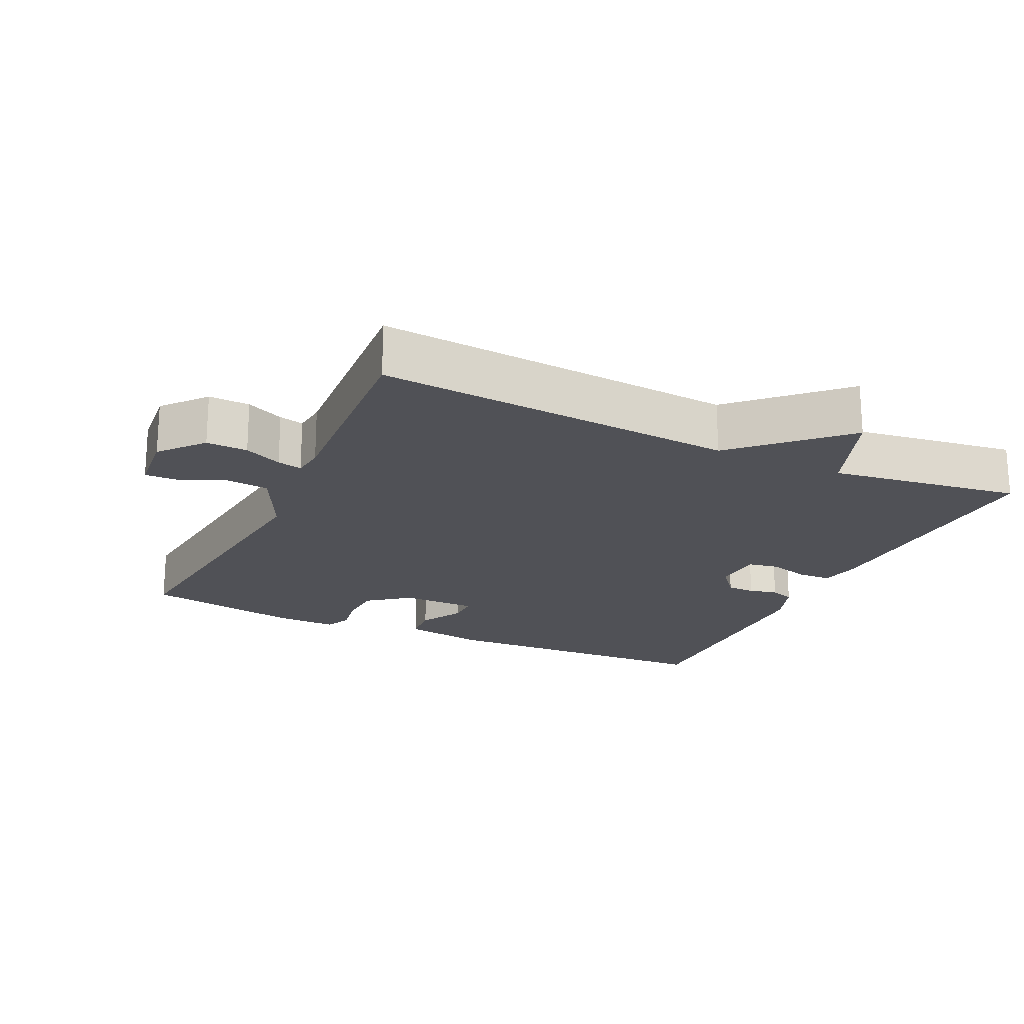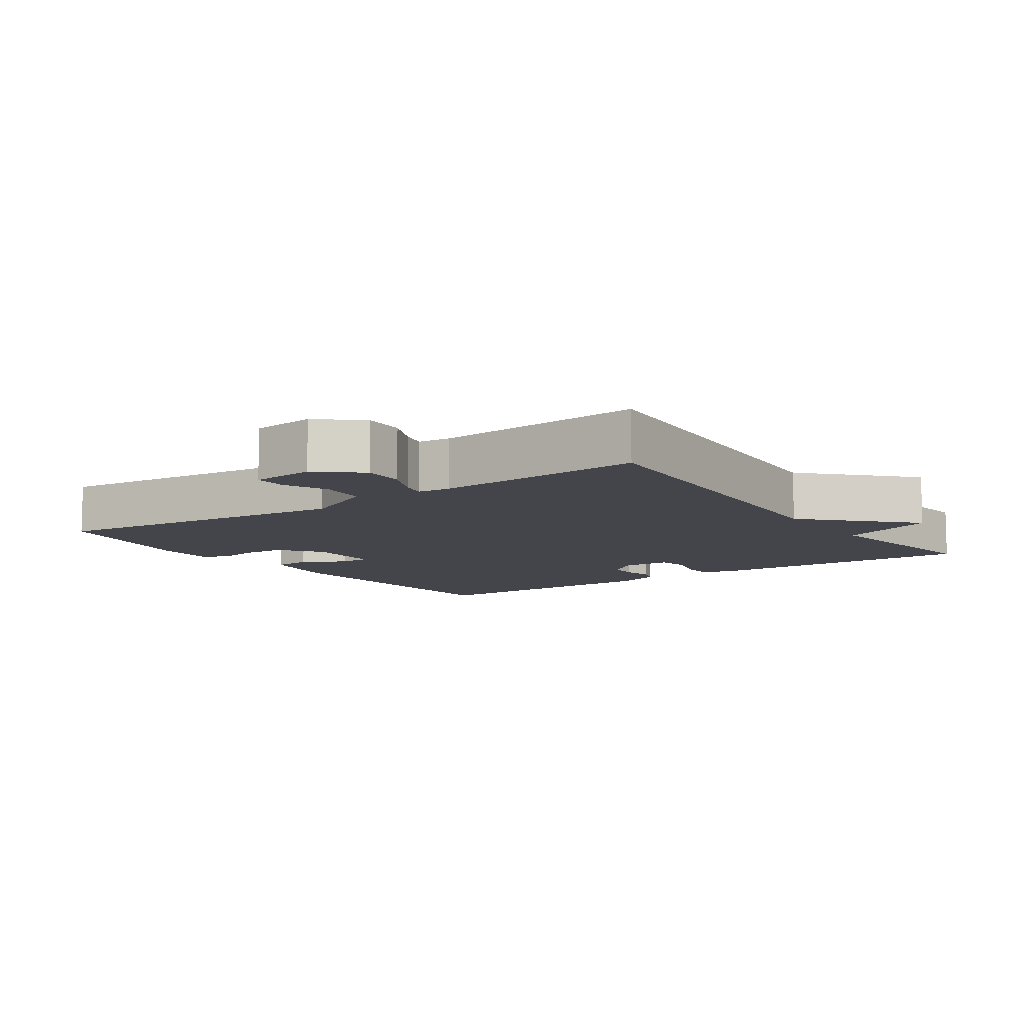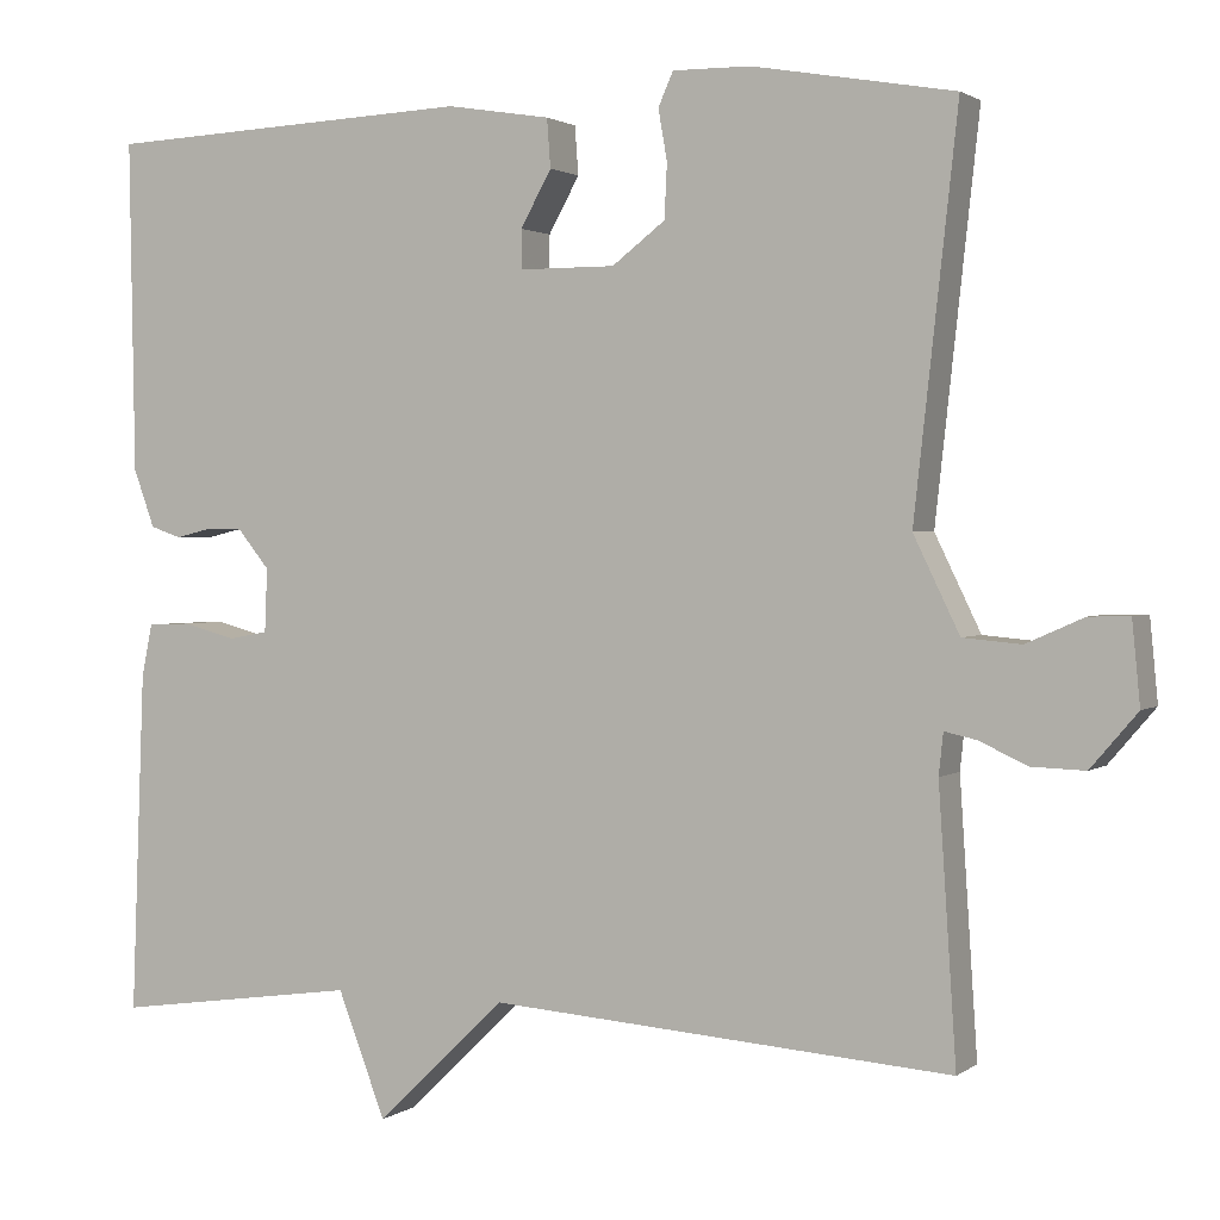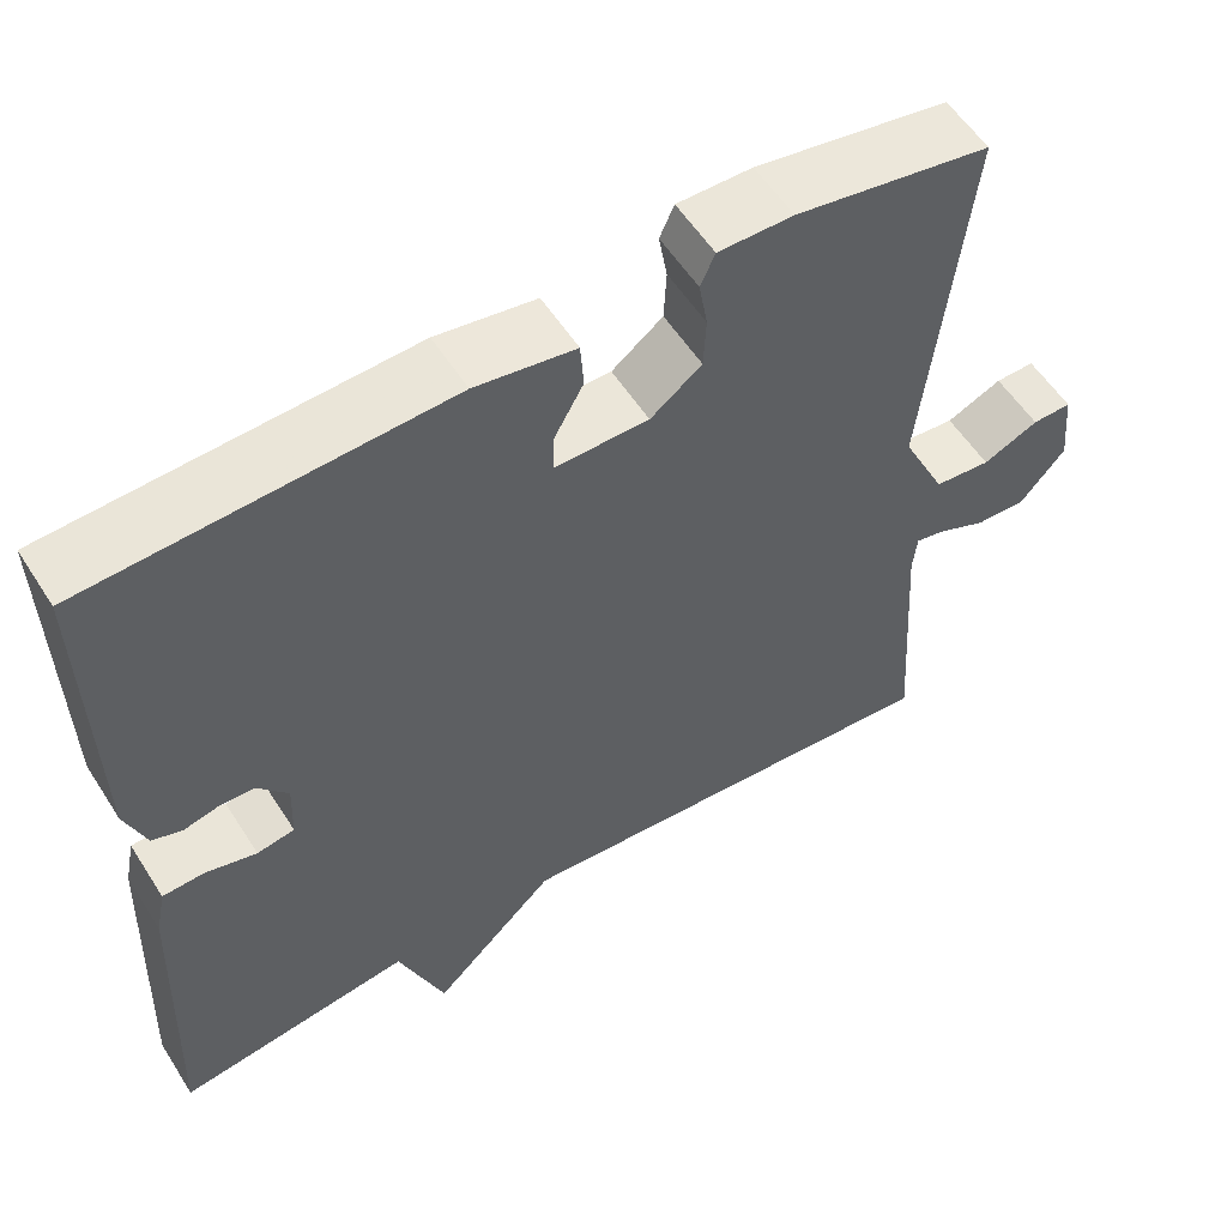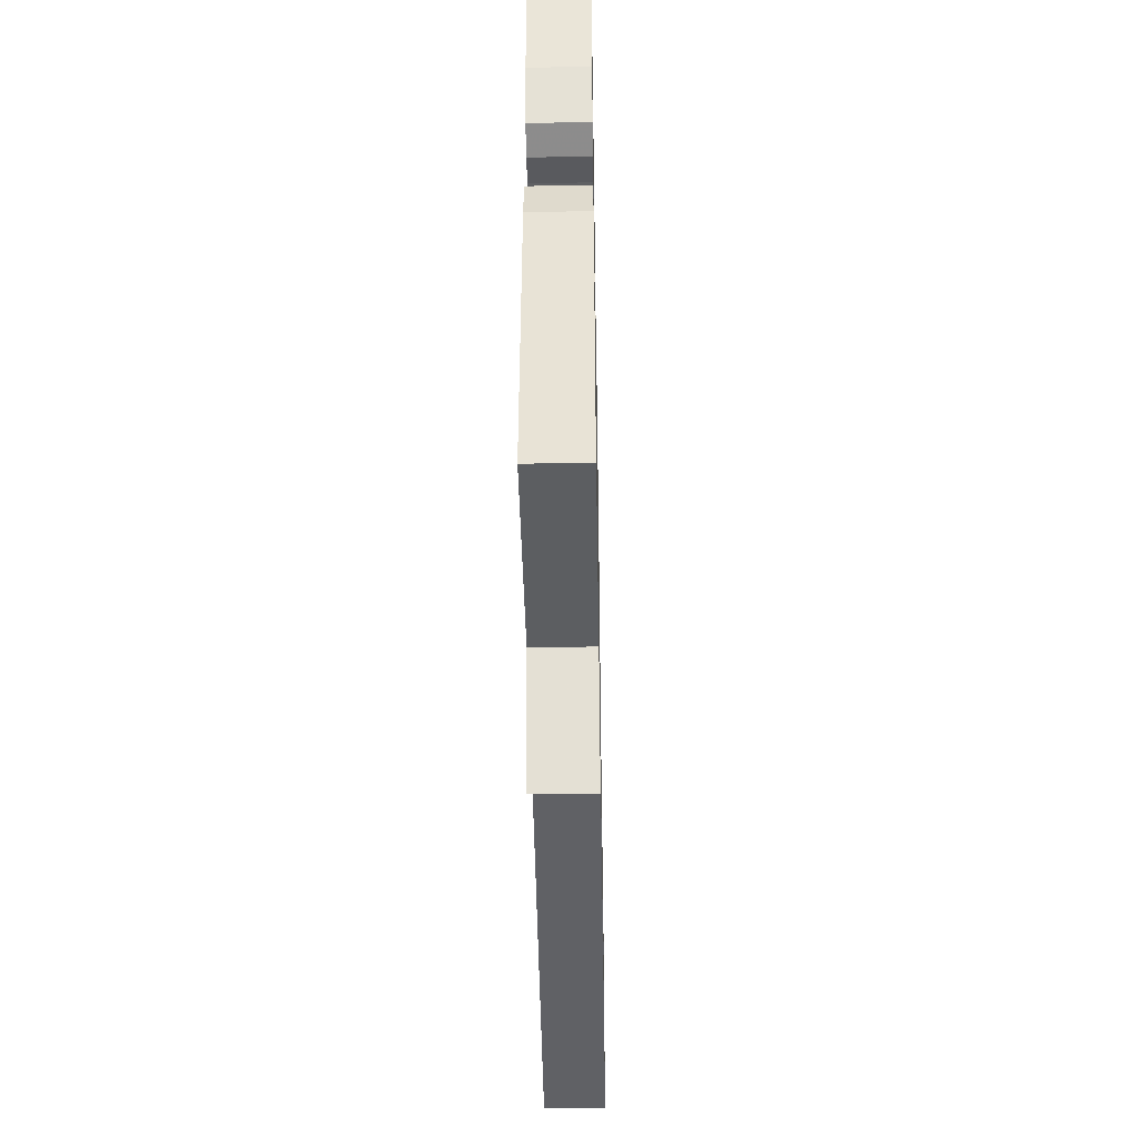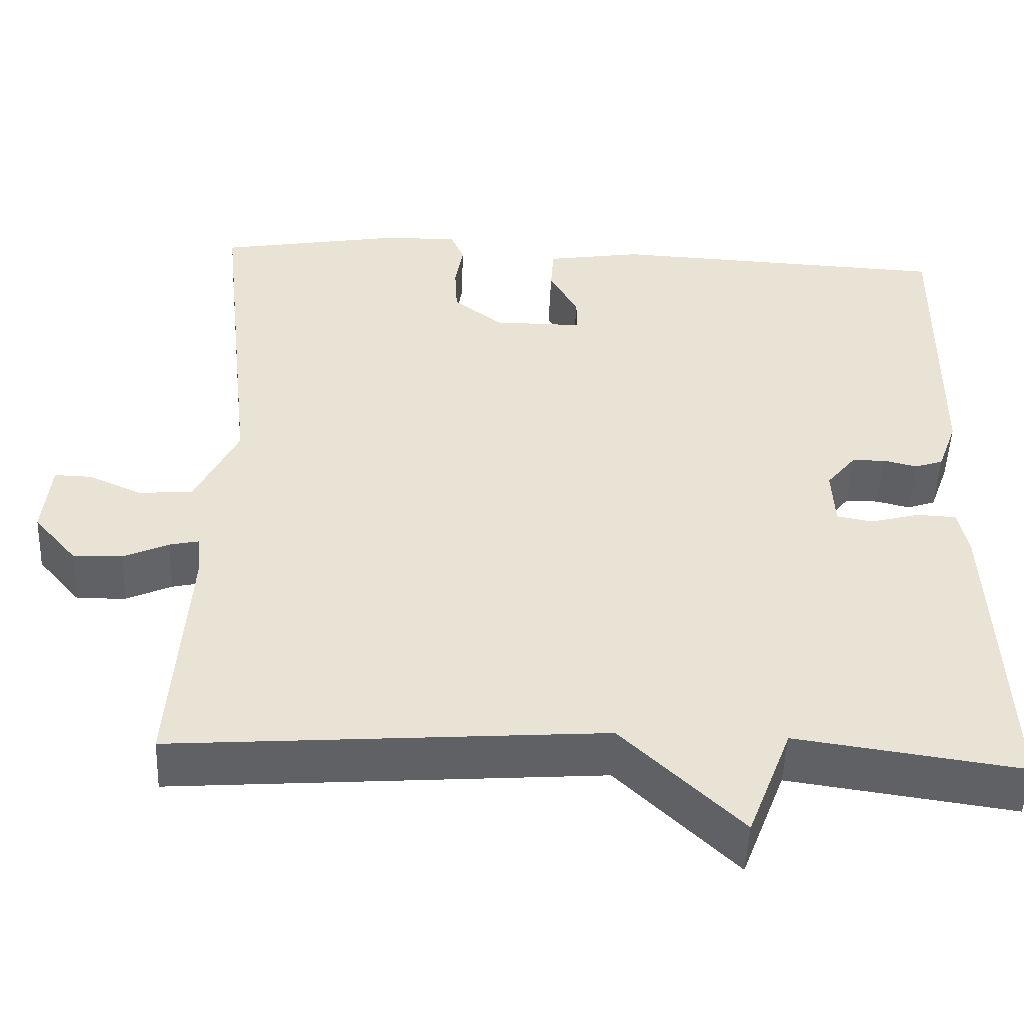
<metadata>
{"format":"obj","ext":"obj","renderer":"f3d","projection":"perspective","resolution":1024,"background":"white","views":[{"elev":-20.5,"azim":154.8,"up":"+Y"},{"elev":-9.3,"azim":125.0,"up":"+Y"},{"elev":1.8,"azim":24.8,"up":"+Z"},{"elev":56.3,"azim":-32.2,"up":"+Z"},{"elev":-45.4,"azim":-89.0,"up":"+Z"},{"elev":-49.9,"azim":177.6,"up":"+Z"}]}
</metadata>
<code>
v -0.5 0.07 0.5
v -0.081 0.07 0.519
v 0.036 0.07 0.5
v 0.04 0.07 0.445
v 0.005 0.07 0.382
v 0.005 0.07 0.338
v 0.114 0.07 0.338
v 0.174 0.07 0.384
v 0.177 0.07 0.445
v 0.167 0.07 0.503
v 0.184 0.07 0.541
v 0.272 0.07 0.54
v 0.5 0.07 0.5
v 0.451 0.07 0.055
v 0.503 0.07 -0.052
v 0.569 0.07 -0.058
v 0.634 0.07 -0.029
v 0.68 0.07 -0.028
v 0.689 0.07 -0.121
v 0.636 0.07 -0.183
v 0.576 0.07 -0.181
v 0.521 0.07 -0.156
v 0.485 0.07 -0.148
v 0.48 0.07 -0.195
v 0.5 0.07 -0.5
v -0.023 0.07 -0.461
v -0.169 0.07 -0.602
v -0.223 0.07 -0.461
v -0.5 0.07 -0.5
v -0.485 0.07 -0.113
v -0.473 0.07 -0.054
v -0.424 0.07 -0.052
v -0.364 0.07 -0.068
v -0.32 0.07 -0.06
v -0.317 0.07 0.012
v -0.353 0.07 0.056
v -0.394 0.07 0.057
v -0.435 0.07 0.047
v -0.47 0.07 0.059
v -0.494 0.07 0.125
v -0.5 0 0.5
v -0.081 0 0.519
v 0.036 0 0.5
v 0.04 0 0.445
v 0.005 0 0.382
v 0.005 0 0.338
v 0.114 0 0.338
v 0.174 0 0.384
v 0.177 0 0.445
v 0.167 0 0.503
v 0.184 0 0.541
v 0.272 0 0.54
v 0.5 0 0.5
v 0.451 0 0.055
v 0.503 0 -0.052
v 0.569 0 -0.058
v 0.634 0 -0.029
v 0.68 0 -0.028
v 0.689 0 -0.121
v 0.636 0 -0.183
v 0.576 0 -0.181
v 0.521 0 -0.156
v 0.485 0 -0.148
v 0.48 0 -0.195
v 0.5 0 -0.5
v -0.023 0 -0.461
v -0.169 0 -0.602
v -0.223 0 -0.461
v -0.5 0 -0.5
v -0.485 0 -0.113
v -0.473 0 -0.054
v -0.424 0 -0.052
v -0.364 0 -0.068
v -0.32 0 -0.06
v -0.317 0 0.012
v -0.353 0 0.056
v -0.394 0 0.057
v -0.435 0 0.047
v -0.47 0 0.059
v -0.494 0 0.125
f 3 4 5
f 2 3 5
f 1 2 5
f 40 1 5
f 39 40 5
f 38 39 5
f 37 38 5
f 36 37 5 6
f 35 36 6 7
f 34 35 7
f 31 32 33
f 30 31 33
f 29 30 33
f 28 29 33
f 28 33 34
f 27 28 34
f 26 27 34
f 34 7 8
f 26 34 8
f 25 26 8
f 24 25 8
f 20 21 22
f 19 20 22
f 18 19 22
f 17 18 22
f 16 17 22
f 15 16 22 23
f 14 15 23
f 12 13 14
f 11 12 14
f 10 11 14
f 9 10 14
f 14 23 24
f 9 14 24
f 8 9 24
f 45 44 43
f 45 43 42
f 45 42 41
f 45 41 80
f 45 80 79
f 45 79 78
f 45 78 77
f 46 45 77 76
f 47 46 76 75
f 47 75 74
f 73 72 71
f 73 71 70
f 73 70 69
f 73 69 68
f 74 73 68
f 74 68 67
f 74 67 66
f 48 47 74
f 48 74 66
f 48 66 65
f 48 65 64
f 62 61 60
f 62 60 59
f 62 59 58
f 62 58 57
f 62 57 56
f 63 62 56 55
f 63 55 54
f 54 53 52
f 54 52 51
f 54 51 50
f 54 50 49
f 64 63 54
f 64 54 49
f 64 49 48
f 1 41 42 2
f 2 42 43 3
f 3 43 44 4
f 4 44 45 5
f 5 45 46 6
f 6 46 47 7
f 7 47 48 8
f 8 48 49 9
f 9 49 50 10
f 10 50 51 11
f 11 51 52 12
f 12 52 53 13
f 13 53 54 14
f 14 54 55 15
f 15 55 56 16
f 16 56 57 17
f 17 57 58 18
f 18 58 59 19
f 19 59 60 20
f 20 60 61 21
f 21 61 62 22
f 22 62 63 23
f 23 63 64 24
f 24 64 65 25
f 25 65 66 26
f 26 66 67 27
f 27 67 68 28
f 28 68 69 29
f 29 69 70 30
f 30 70 71 31
f 31 71 72 32
f 32 72 73 33
f 33 73 74 34
f 34 74 75 35
f 35 75 76 36
f 36 76 77 37
f 37 77 78 38
f 38 78 79 39
f 39 79 80 40
f 40 80 41 1

</code>
